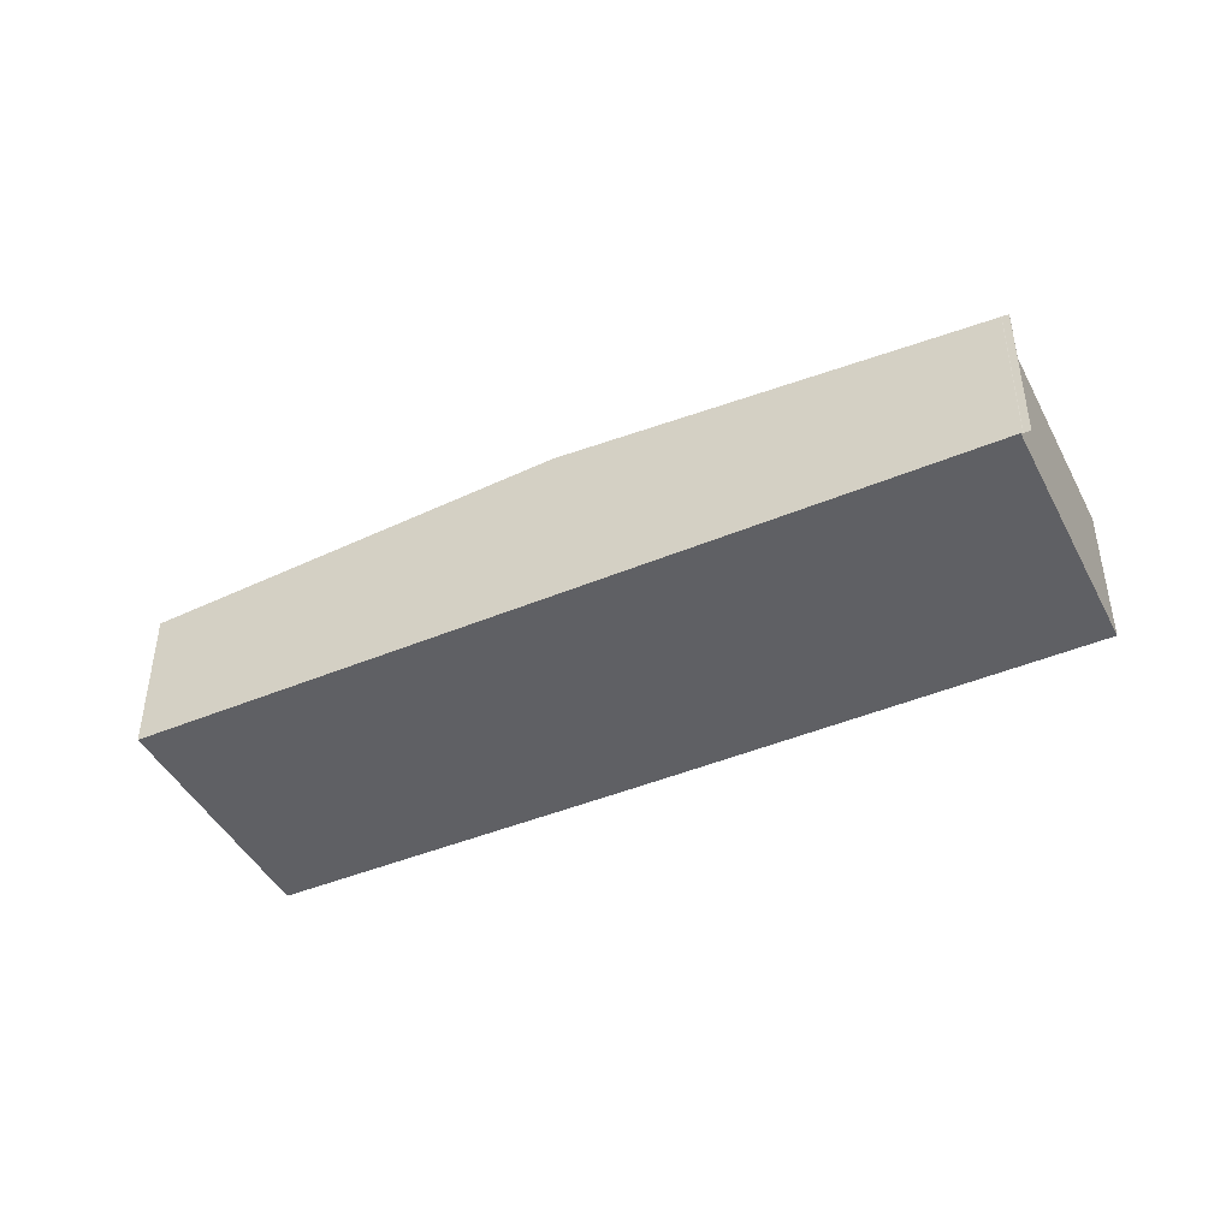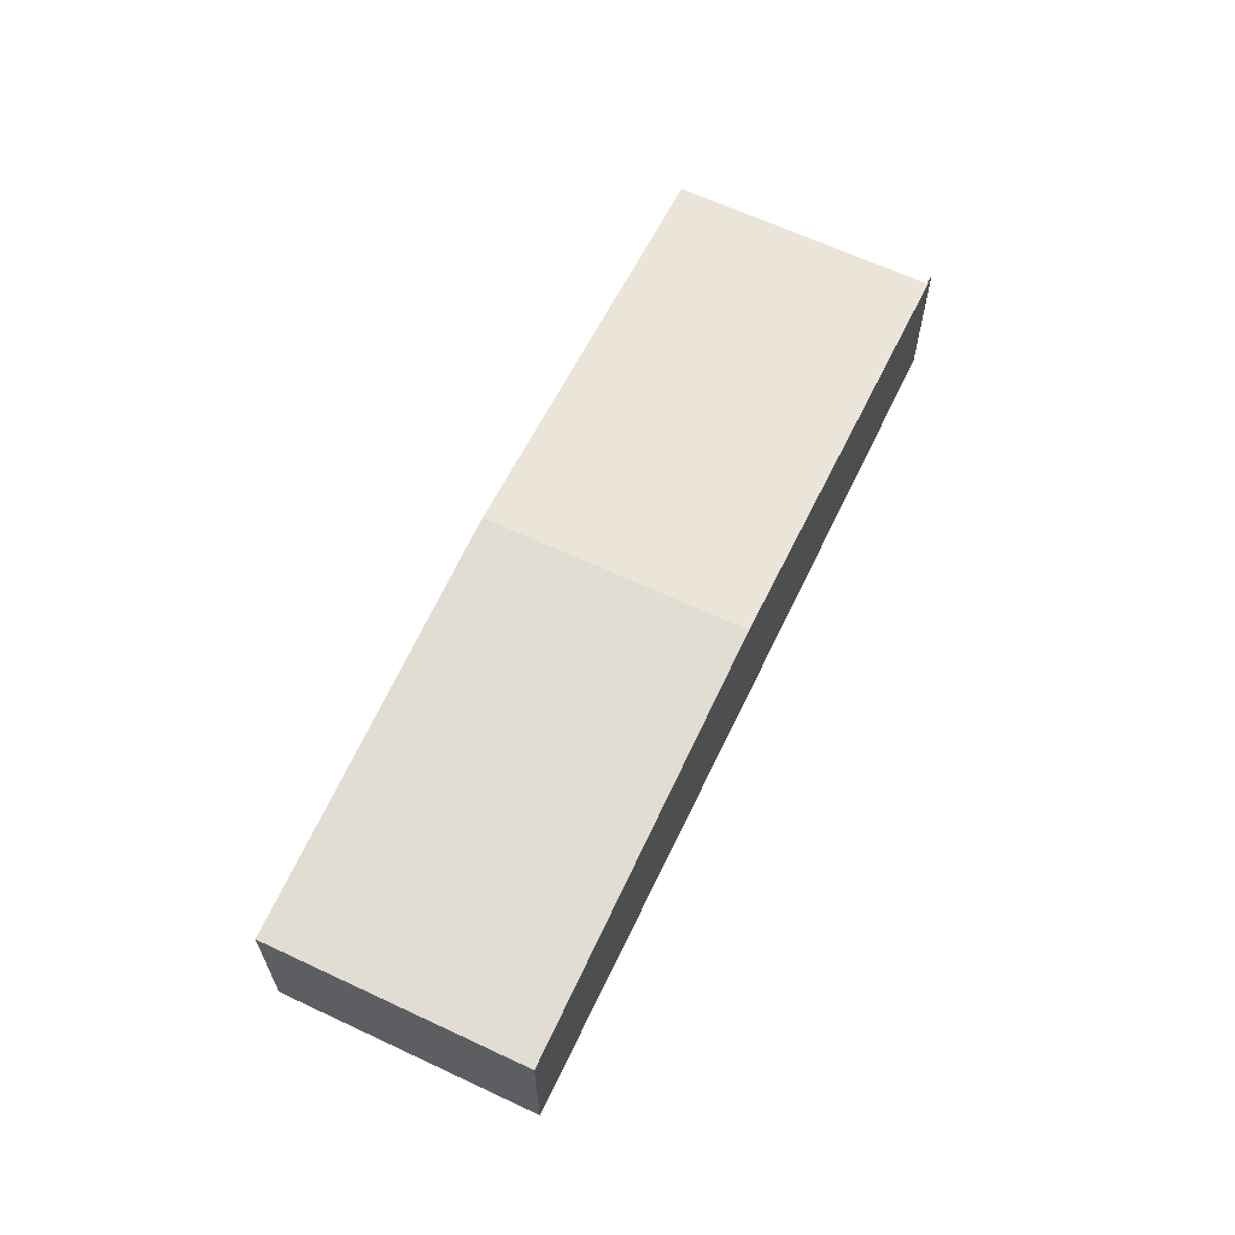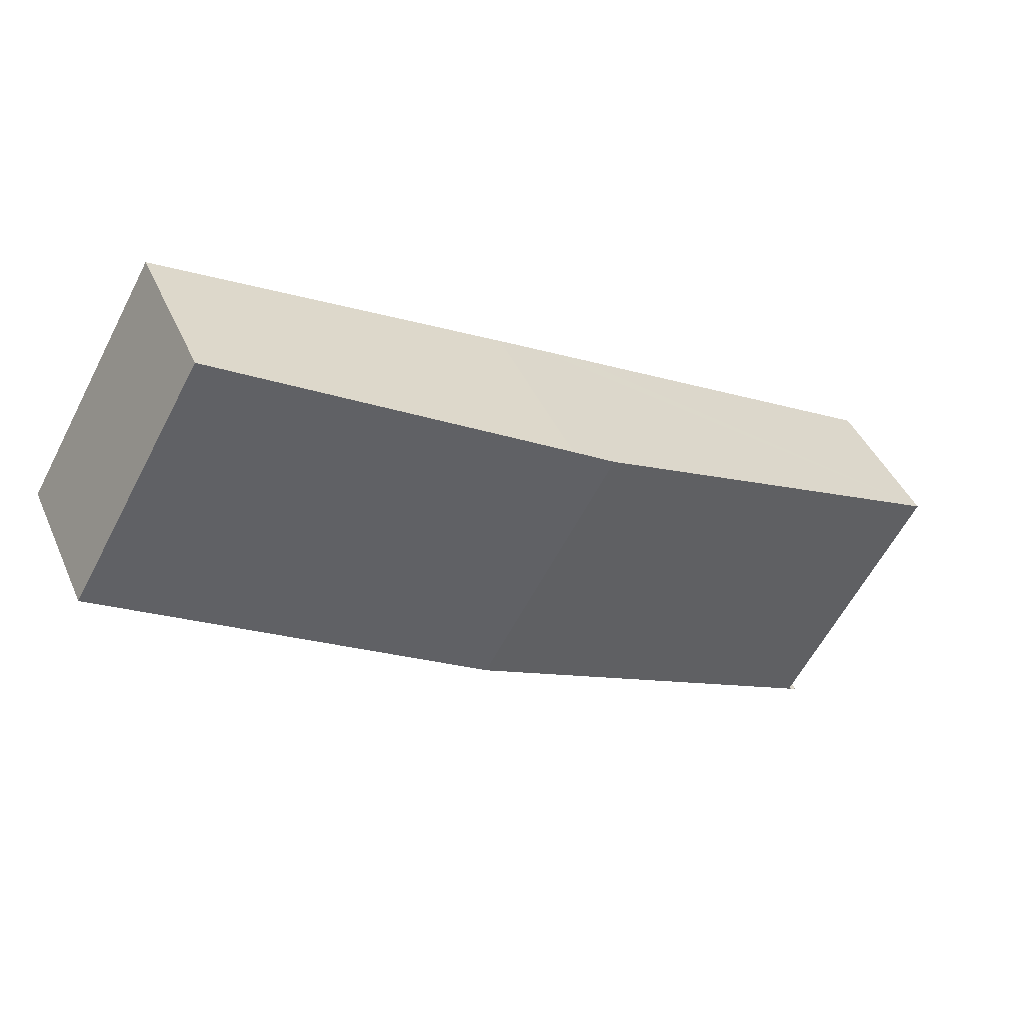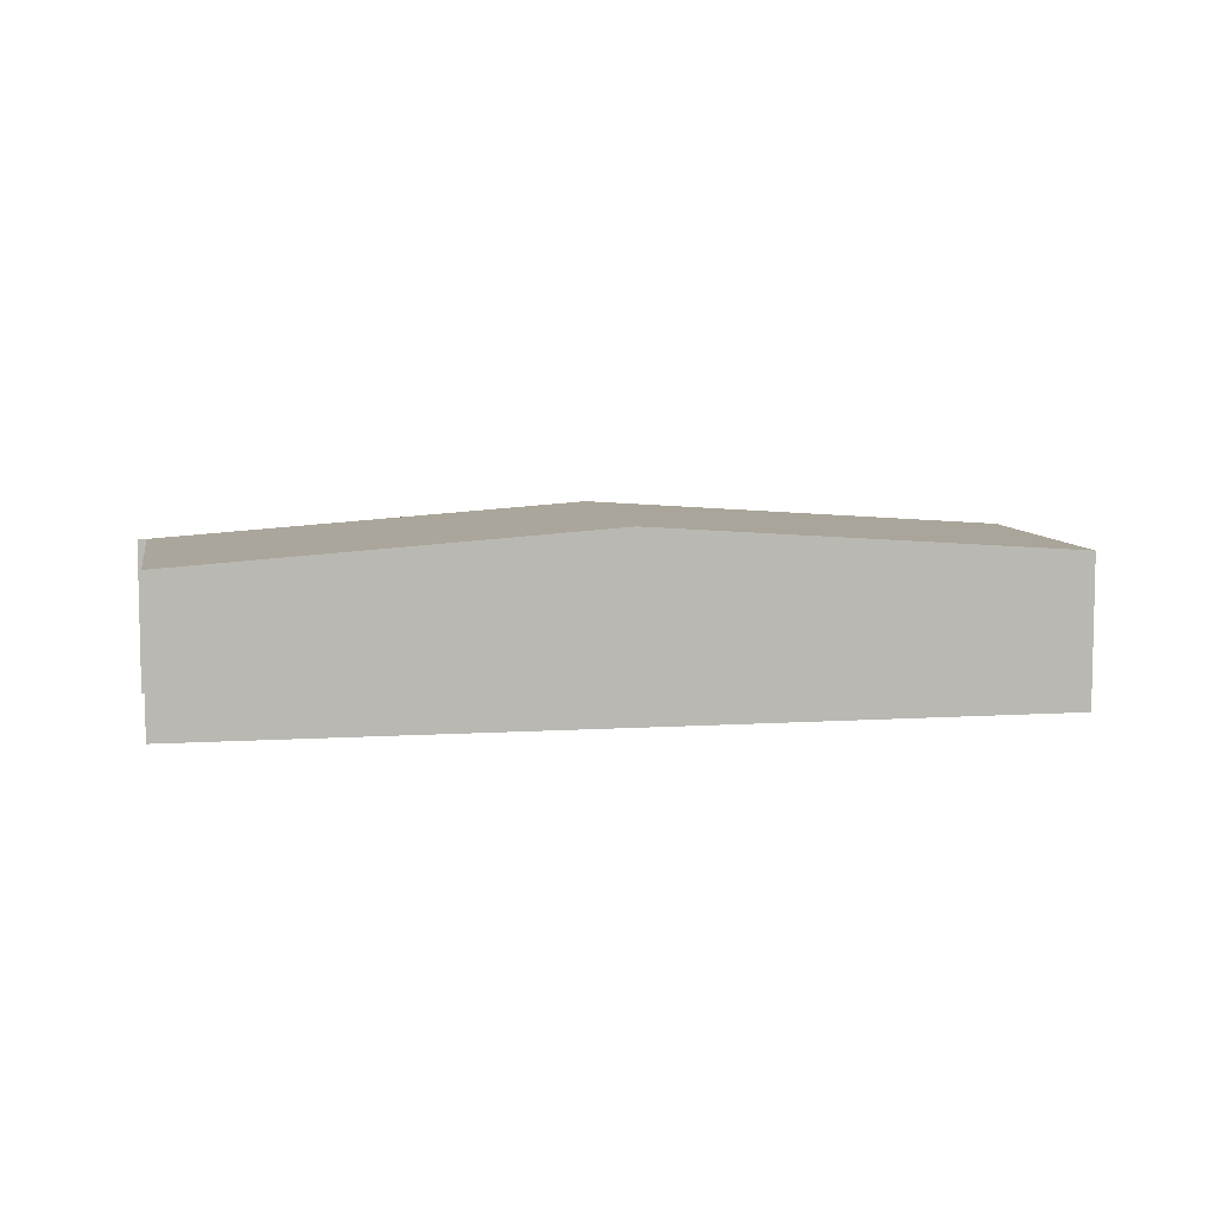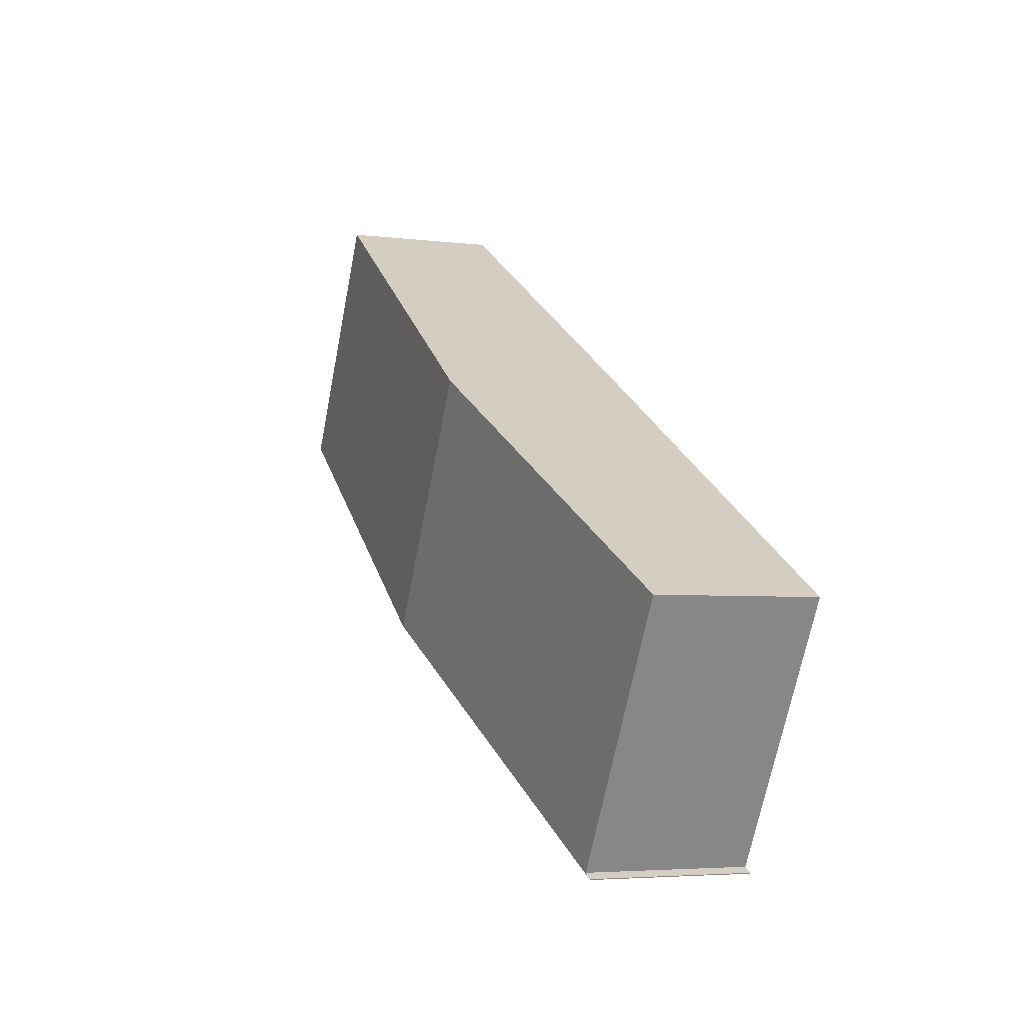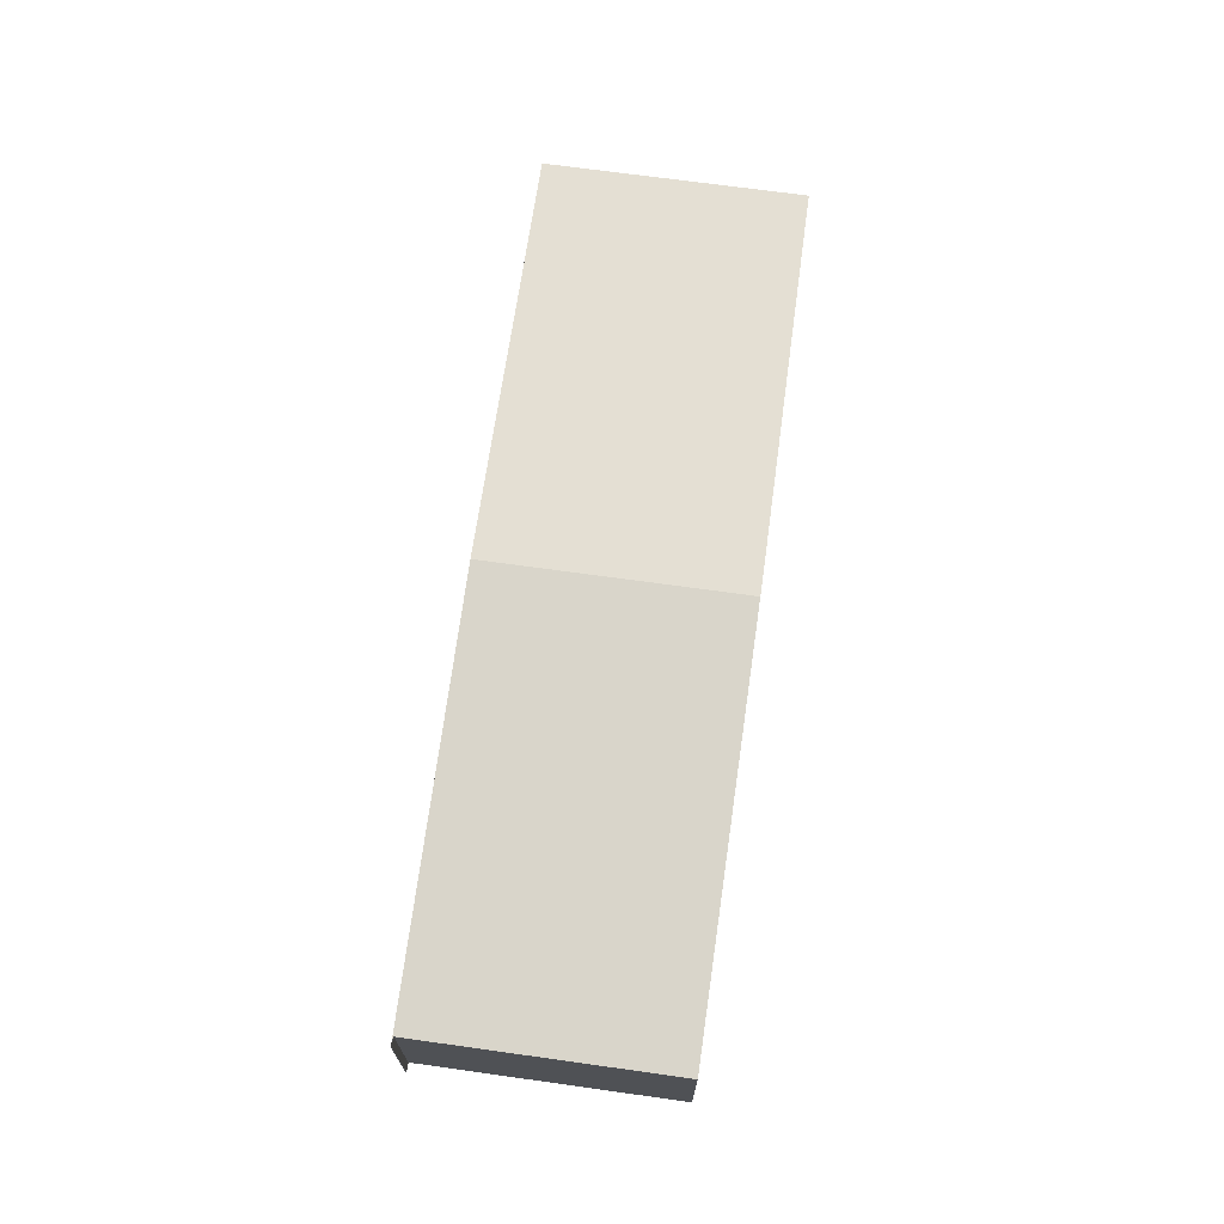
<metadata>
{"format":"obj","ext":"obj","renderer":"f3d","projection":"perspective","resolution":1024,"background":"white","views":[{"elev":-44.4,"azim":176.2,"up":"+Y"},{"elev":63.9,"azim":85.7,"up":"+Y"},{"elev":42.9,"azim":157.4,"up":"+Z"},{"elev":7.6,"azim":-40.1,"up":"+Y"},{"elev":-4.2,"azim":-112.4,"up":"+Z"},{"elev":70.6,"azim":-111.8,"up":"+Y"}]}
</metadata>
<code>
v  5.965 6.53e-16 -10.66
v  5.988 7.01 -10.71
v  5.965 7.01 -10.66
v  5.988 6.555e-16 -10.71
v  5.718 6.988 -10.86
v  5.718 6.649e-16 -10.86
v  5.697 6.988 -10.82
v  5.697 6.627e-16 -10.82
v  23.44 8.41 -0.712
v  34.76 7.017 19.86
v  40.81 7.017 9.229
v  19.24 8.259 11.06
v  17.36 8.41 9.981
v  6.007 7.012 -10.69
v  6.061 7.018 -10.61
v  0 7.017 4.297e-16
v  15.46 8.258 8.892
v  34.76 -1.216e-15 19.86
v  19.24 -6.775e-16 11.06
v  17.36 -6.112e-16 9.981
v  15.46 -5.445e-16 8.892
v  0 0 0
v  6.061 6.496e-16 -10.61
v  40.81 -5.651e-16 9.229
v  23.44 4.36e-17 -0.712
v  6.007 6.548e-16 -10.69
g defaultobject
f 1 2 3
f 2 1 4
f 4 5 2
f 5 4 6
f 6 7 5
f 7 6 8
f 7 1 3
f 1 7 8
f 9 10 11
f 10 9 12
f 12 9 13
f 14 3 9
f 15 9 3
f 16 9 15
f 17 9 16
f 13 9 17
f 12 18 10
f 18 12 19
f 19 12 13
f 19 13 17
f 19 17 20
f 20 17 16
f 20 16 21
f 21 16 22
f 3 23 15
f 23 3 1
f 18 11 10
f 11 18 24
f 24 9 11
f 9 24 25
f 9 25 14
f 14 25 26
f 26 3 14
f 3 26 1
f 23 16 15
f 16 23 22
f 25 1 26
f 1 25 23
f 23 25 22
f 22 25 24
f 22 24 18
f 22 18 21
f 21 18 20
f 20 18 19

</code>
